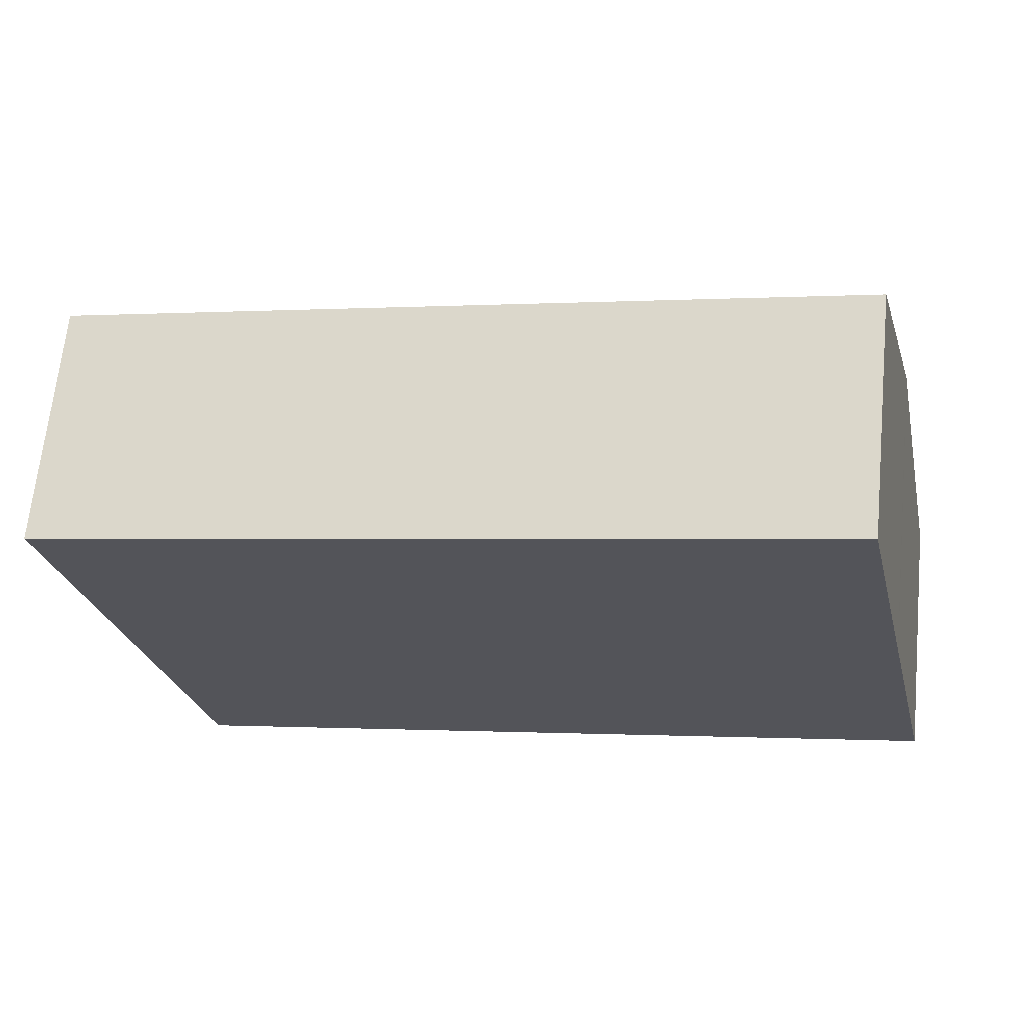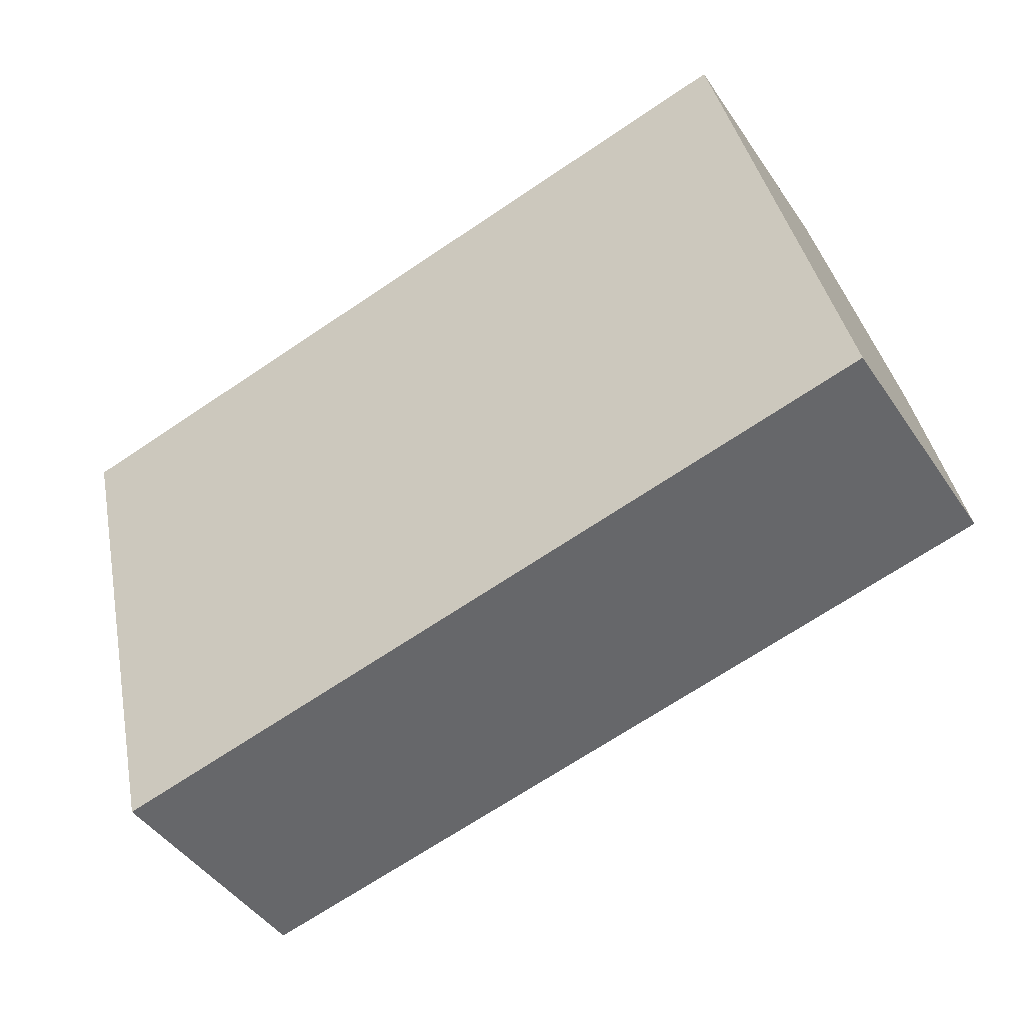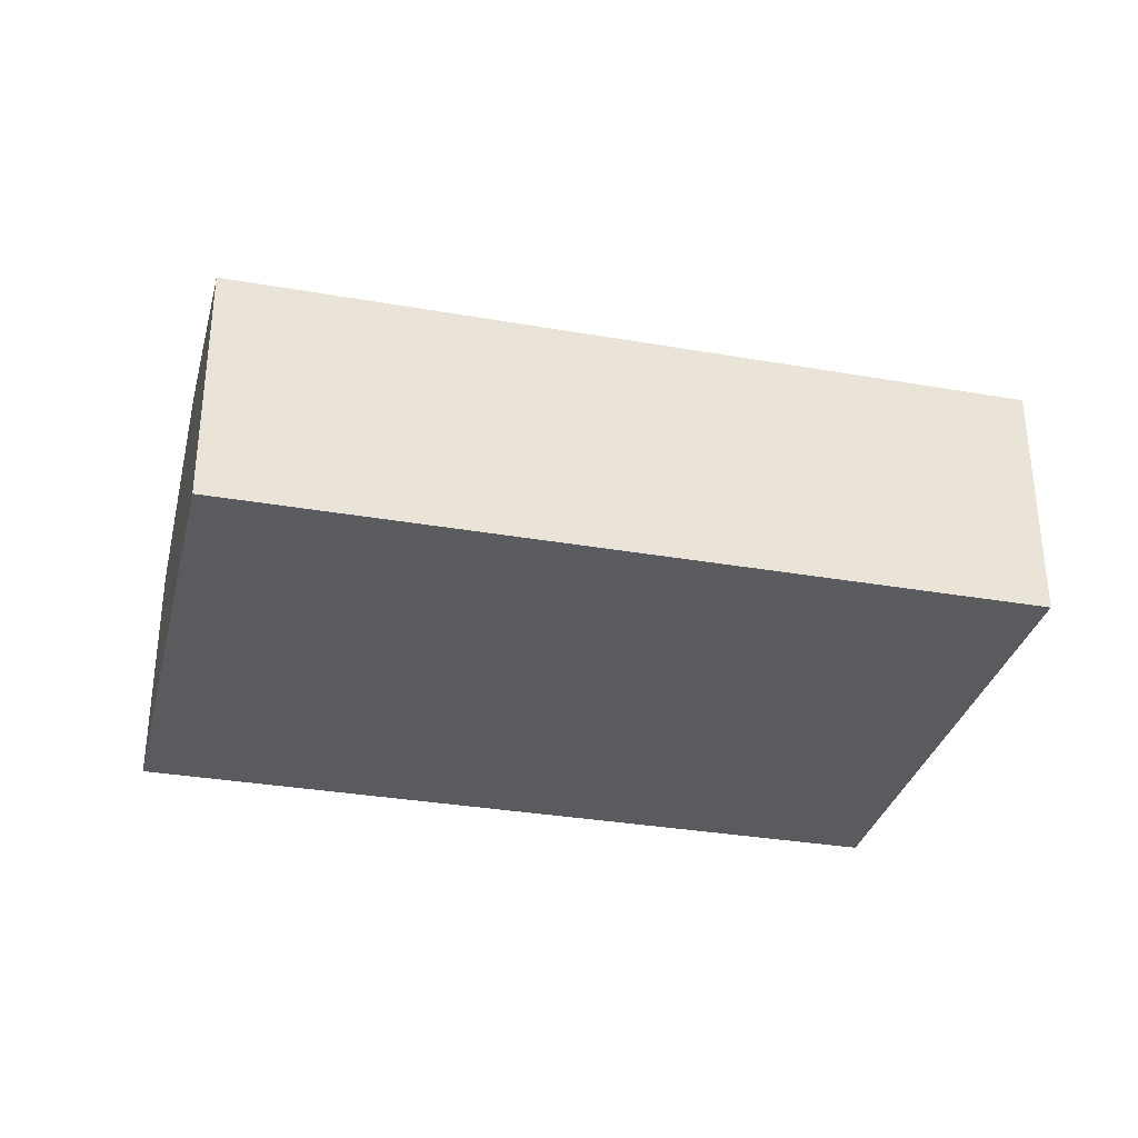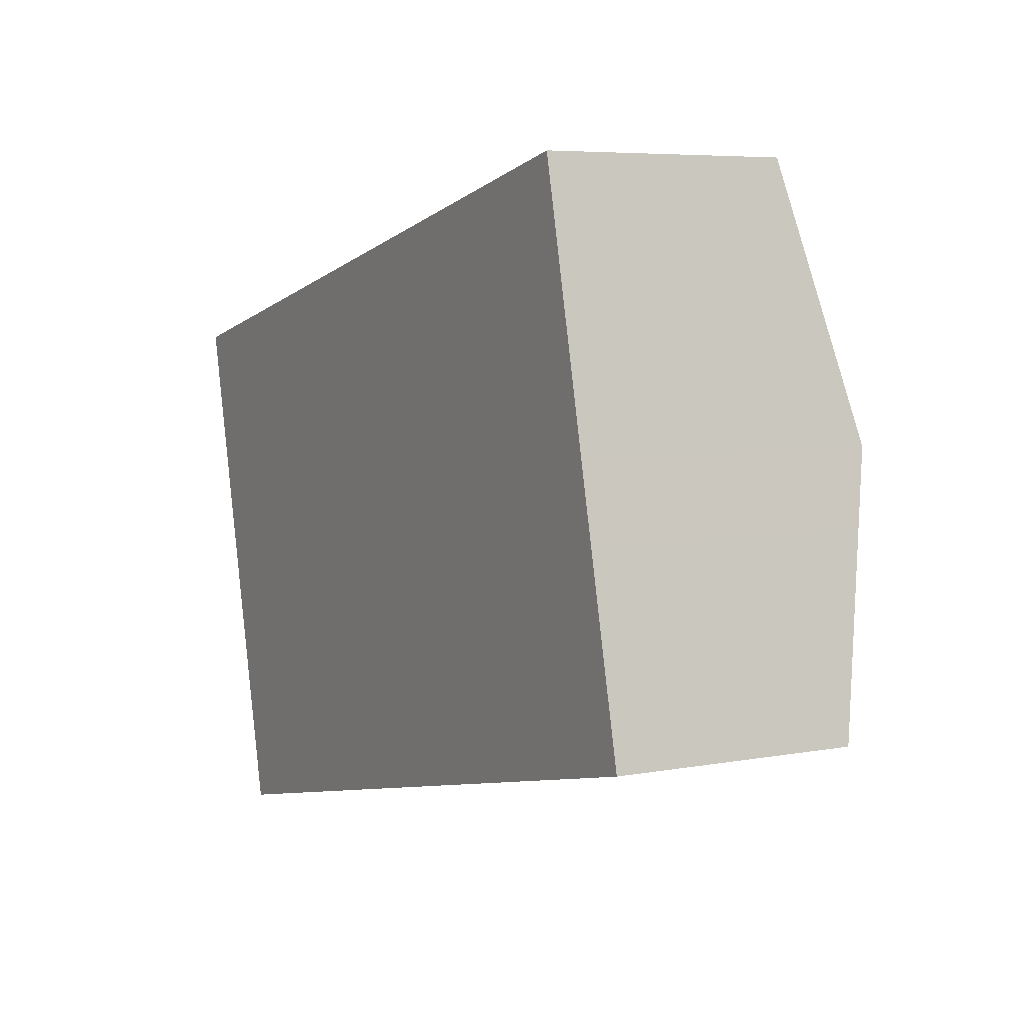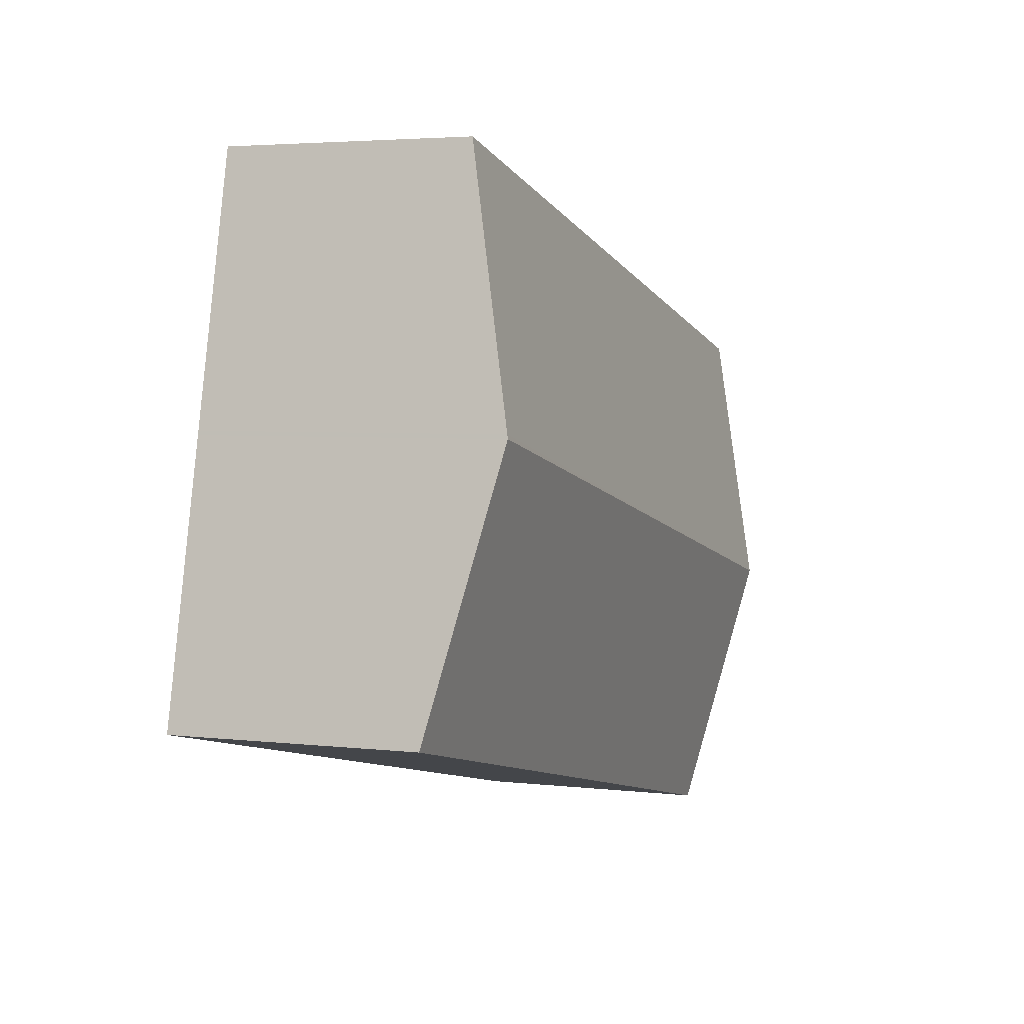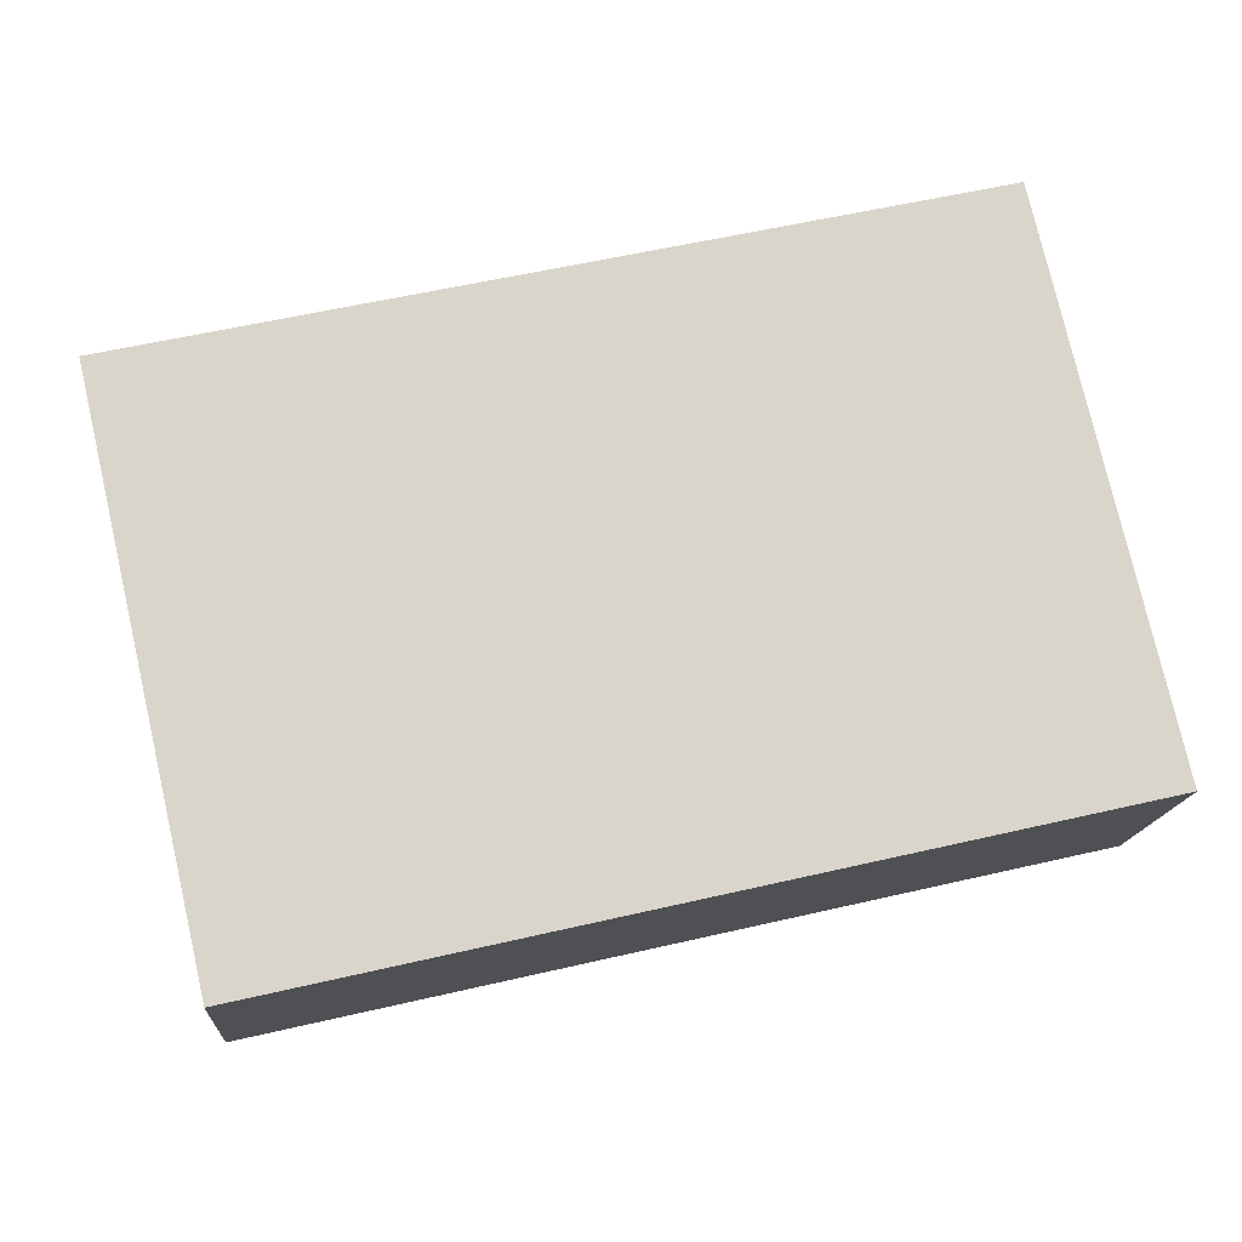
<metadata>
{"format":"obj","ext":"obj","renderer":"f3d","projection":"perspective","resolution":1024,"background":"white","views":[{"elev":66.1,"azim":5.7,"up":"+Z"},{"elev":-44.7,"azim":31.8,"up":"+Z"},{"elev":-32.5,"azim":153.4,"up":"+Y"},{"elev":6.2,"azim":61.0,"up":"+Z"},{"elev":3.8,"azim":111.4,"up":"+Z"},{"elev":-15.2,"azim":-4.3,"up":"+Z"}]}
</metadata>
<code>
v  20.51 4.8e-16 -7.839
v  2.635 6.949e-16 -11.35
v  2.766 7.303e-16 -11.93
v  19.53 2.169e-16 -3.542
v  1.385 3.65e-16 -5.961
v  19.15 1.15e-16 -1.878
v  0.152 3.962e-17 -0.647
v  19.13 1.095e-16 -1.788
v  18.48 -6.656e-17 1.087
v  18.19 -1.436e-16 2.345
v  17.79 -2.504e-16 4.089
v  0 0 0
v  2.766 5.51 -11.93
v  20.51 5.512 -7.839
v  19.13 6.781 -1.788
v  19.15 6.8 -1.878
v  19.53 6.44 -3.542
v  1.385 6.8 -5.961
v  0.152 5.651 -0.647
v  2.635 5.635 -11.35
v  18.48 6.159 1.087
v  17.79 5.511 4.089
v  0 5.511 3.375e-16
v  18.19 5.888 2.345
g defaultobject
f 1 2 3
f 2 1 4
f 2 4 5
f 5 4 6
f 5 6 7
f 7 6 8
f 7 8 9
f 7 9 10
f 7 10 11
f 7 11 12
f 13 1 3
f 1 13 14
f 6 15 8
f 15 6 16
f 16 6 4
f 16 4 17
f 18 7 19
f 7 18 5
f 5 18 20
f 5 20 2
f 14 4 1
f 4 14 17
f 15 9 8
f 9 15 21
f 22 12 11
f 12 22 23
f 23 7 12
f 7 23 19
f 10 22 11
f 22 10 24
f 24 10 9
f 24 9 21
f 20 3 2
f 3 20 13
f 24 23 22
f 23 24 19
f 19 24 18
f 18 24 21
f 18 21 15
f 18 15 16
f 17 18 16
f 18 17 20
f 20 17 14
f 20 14 13

</code>
